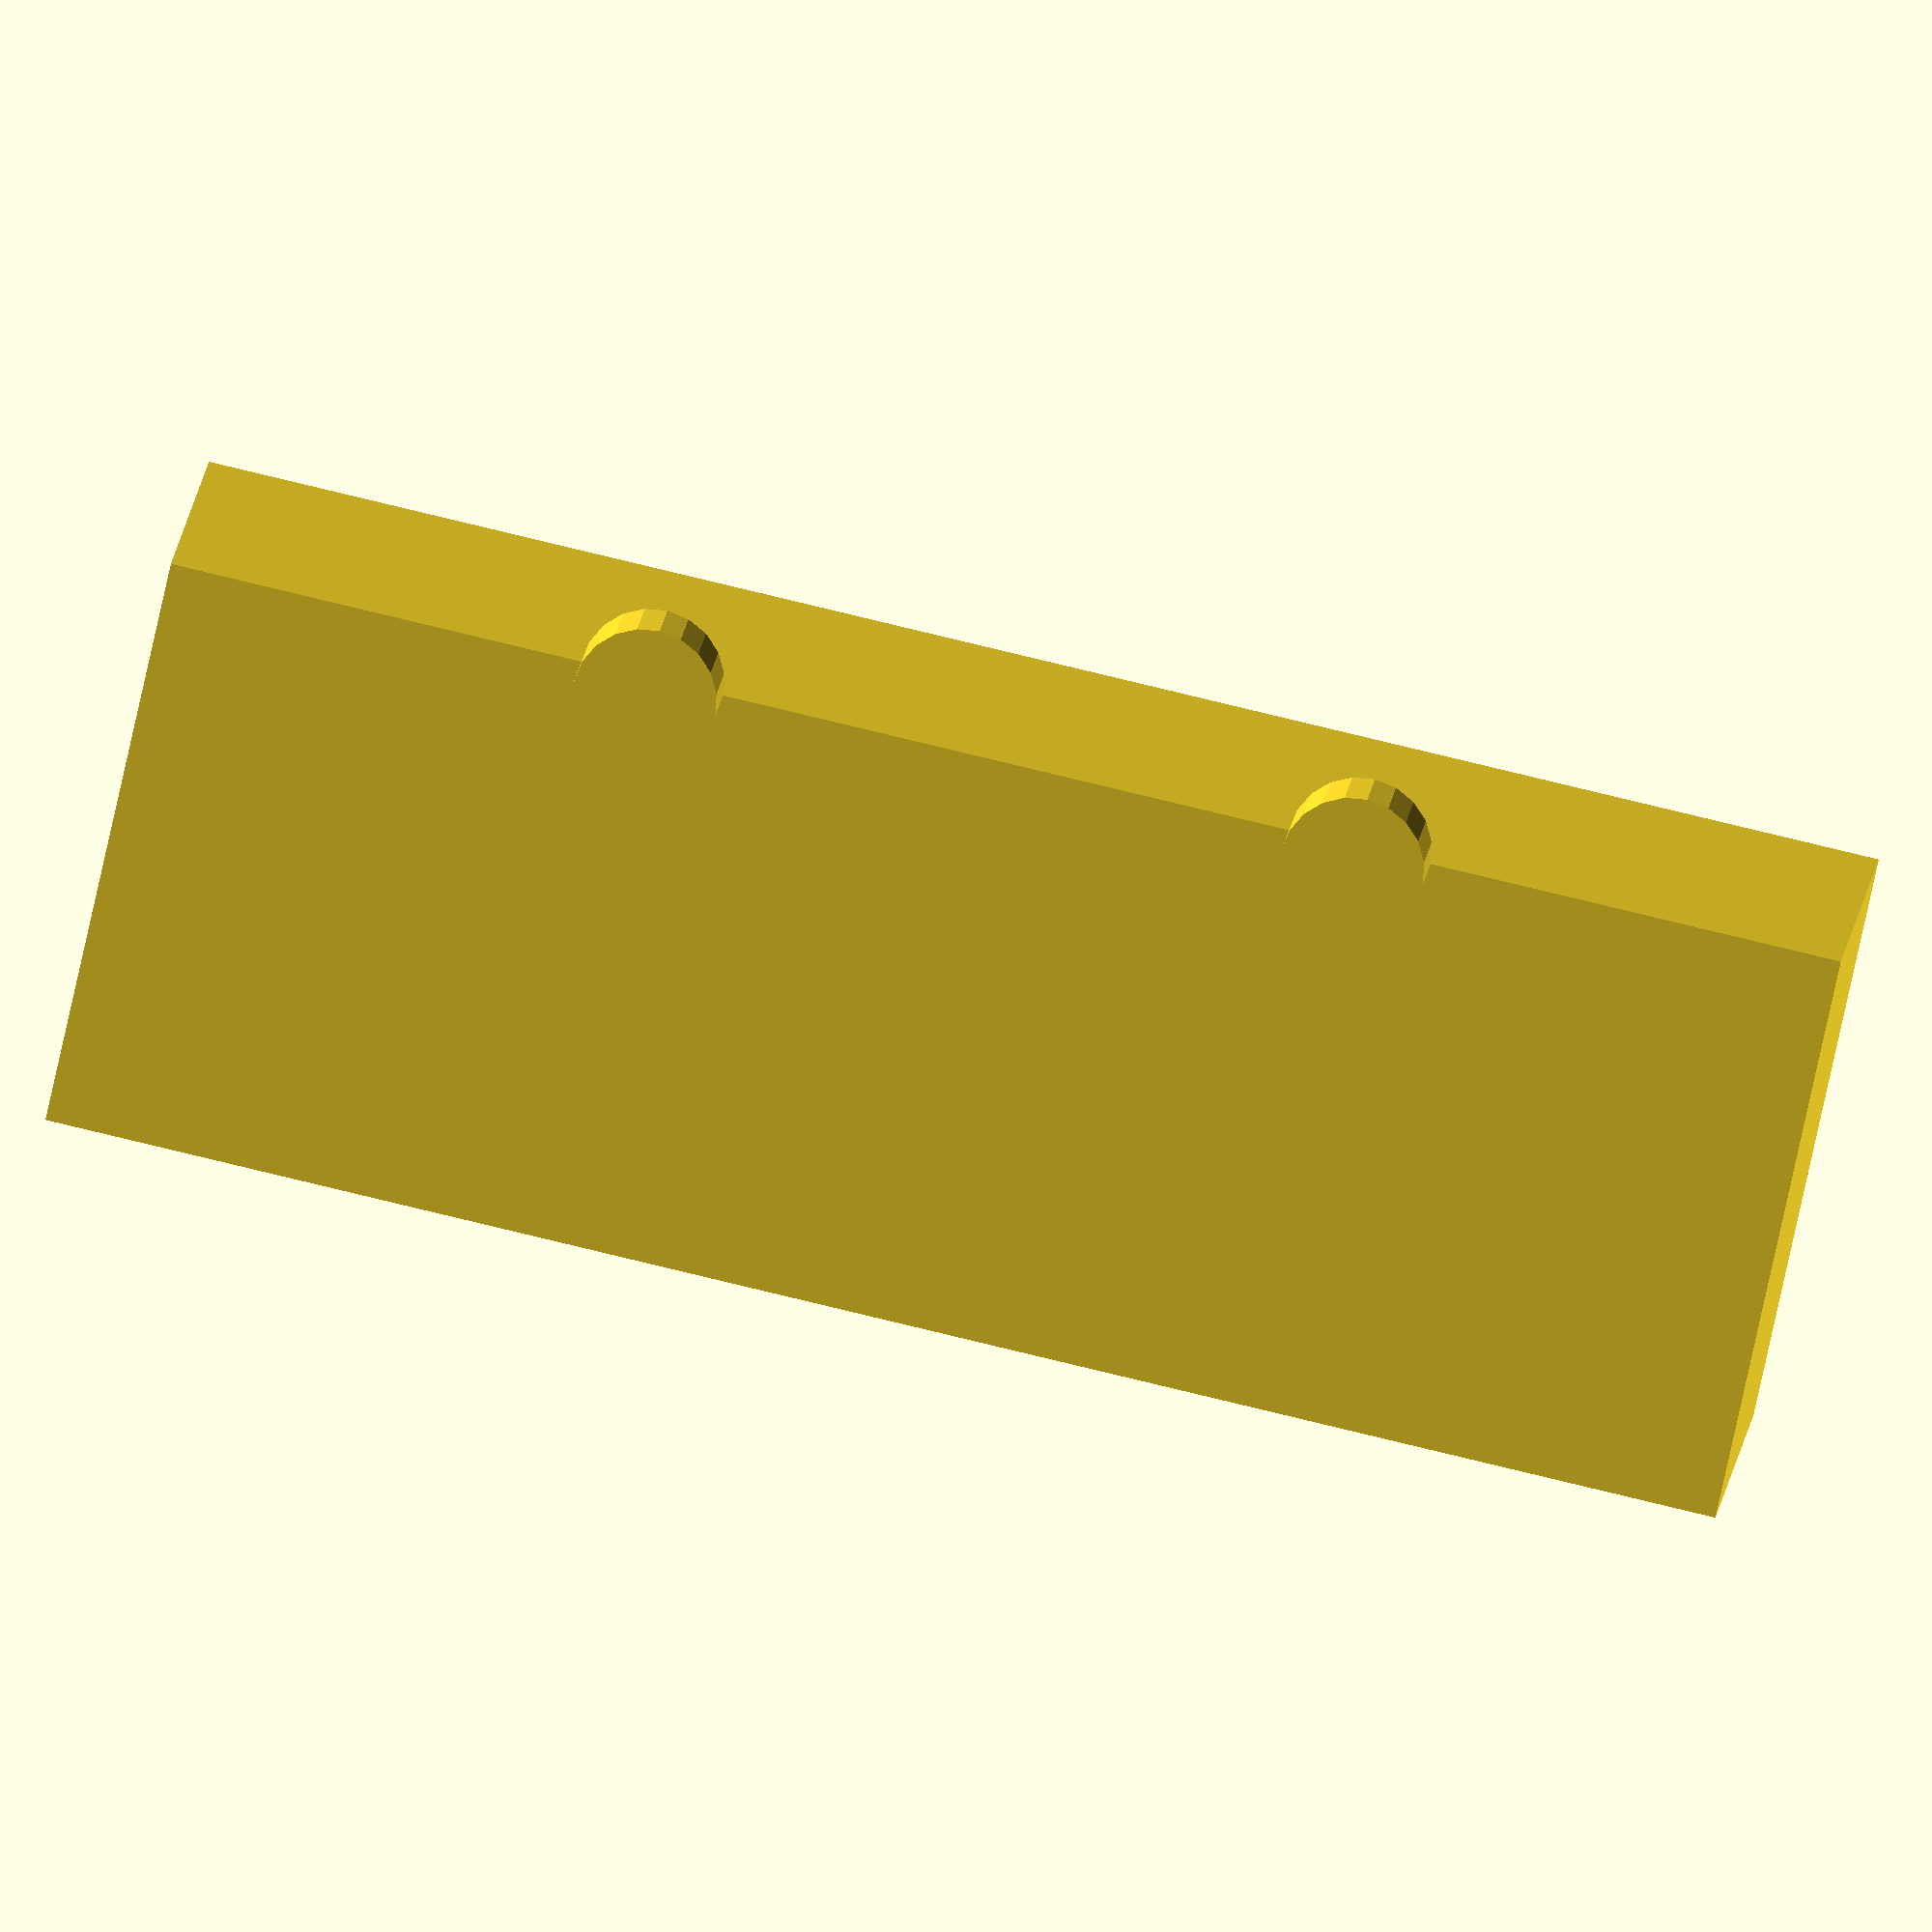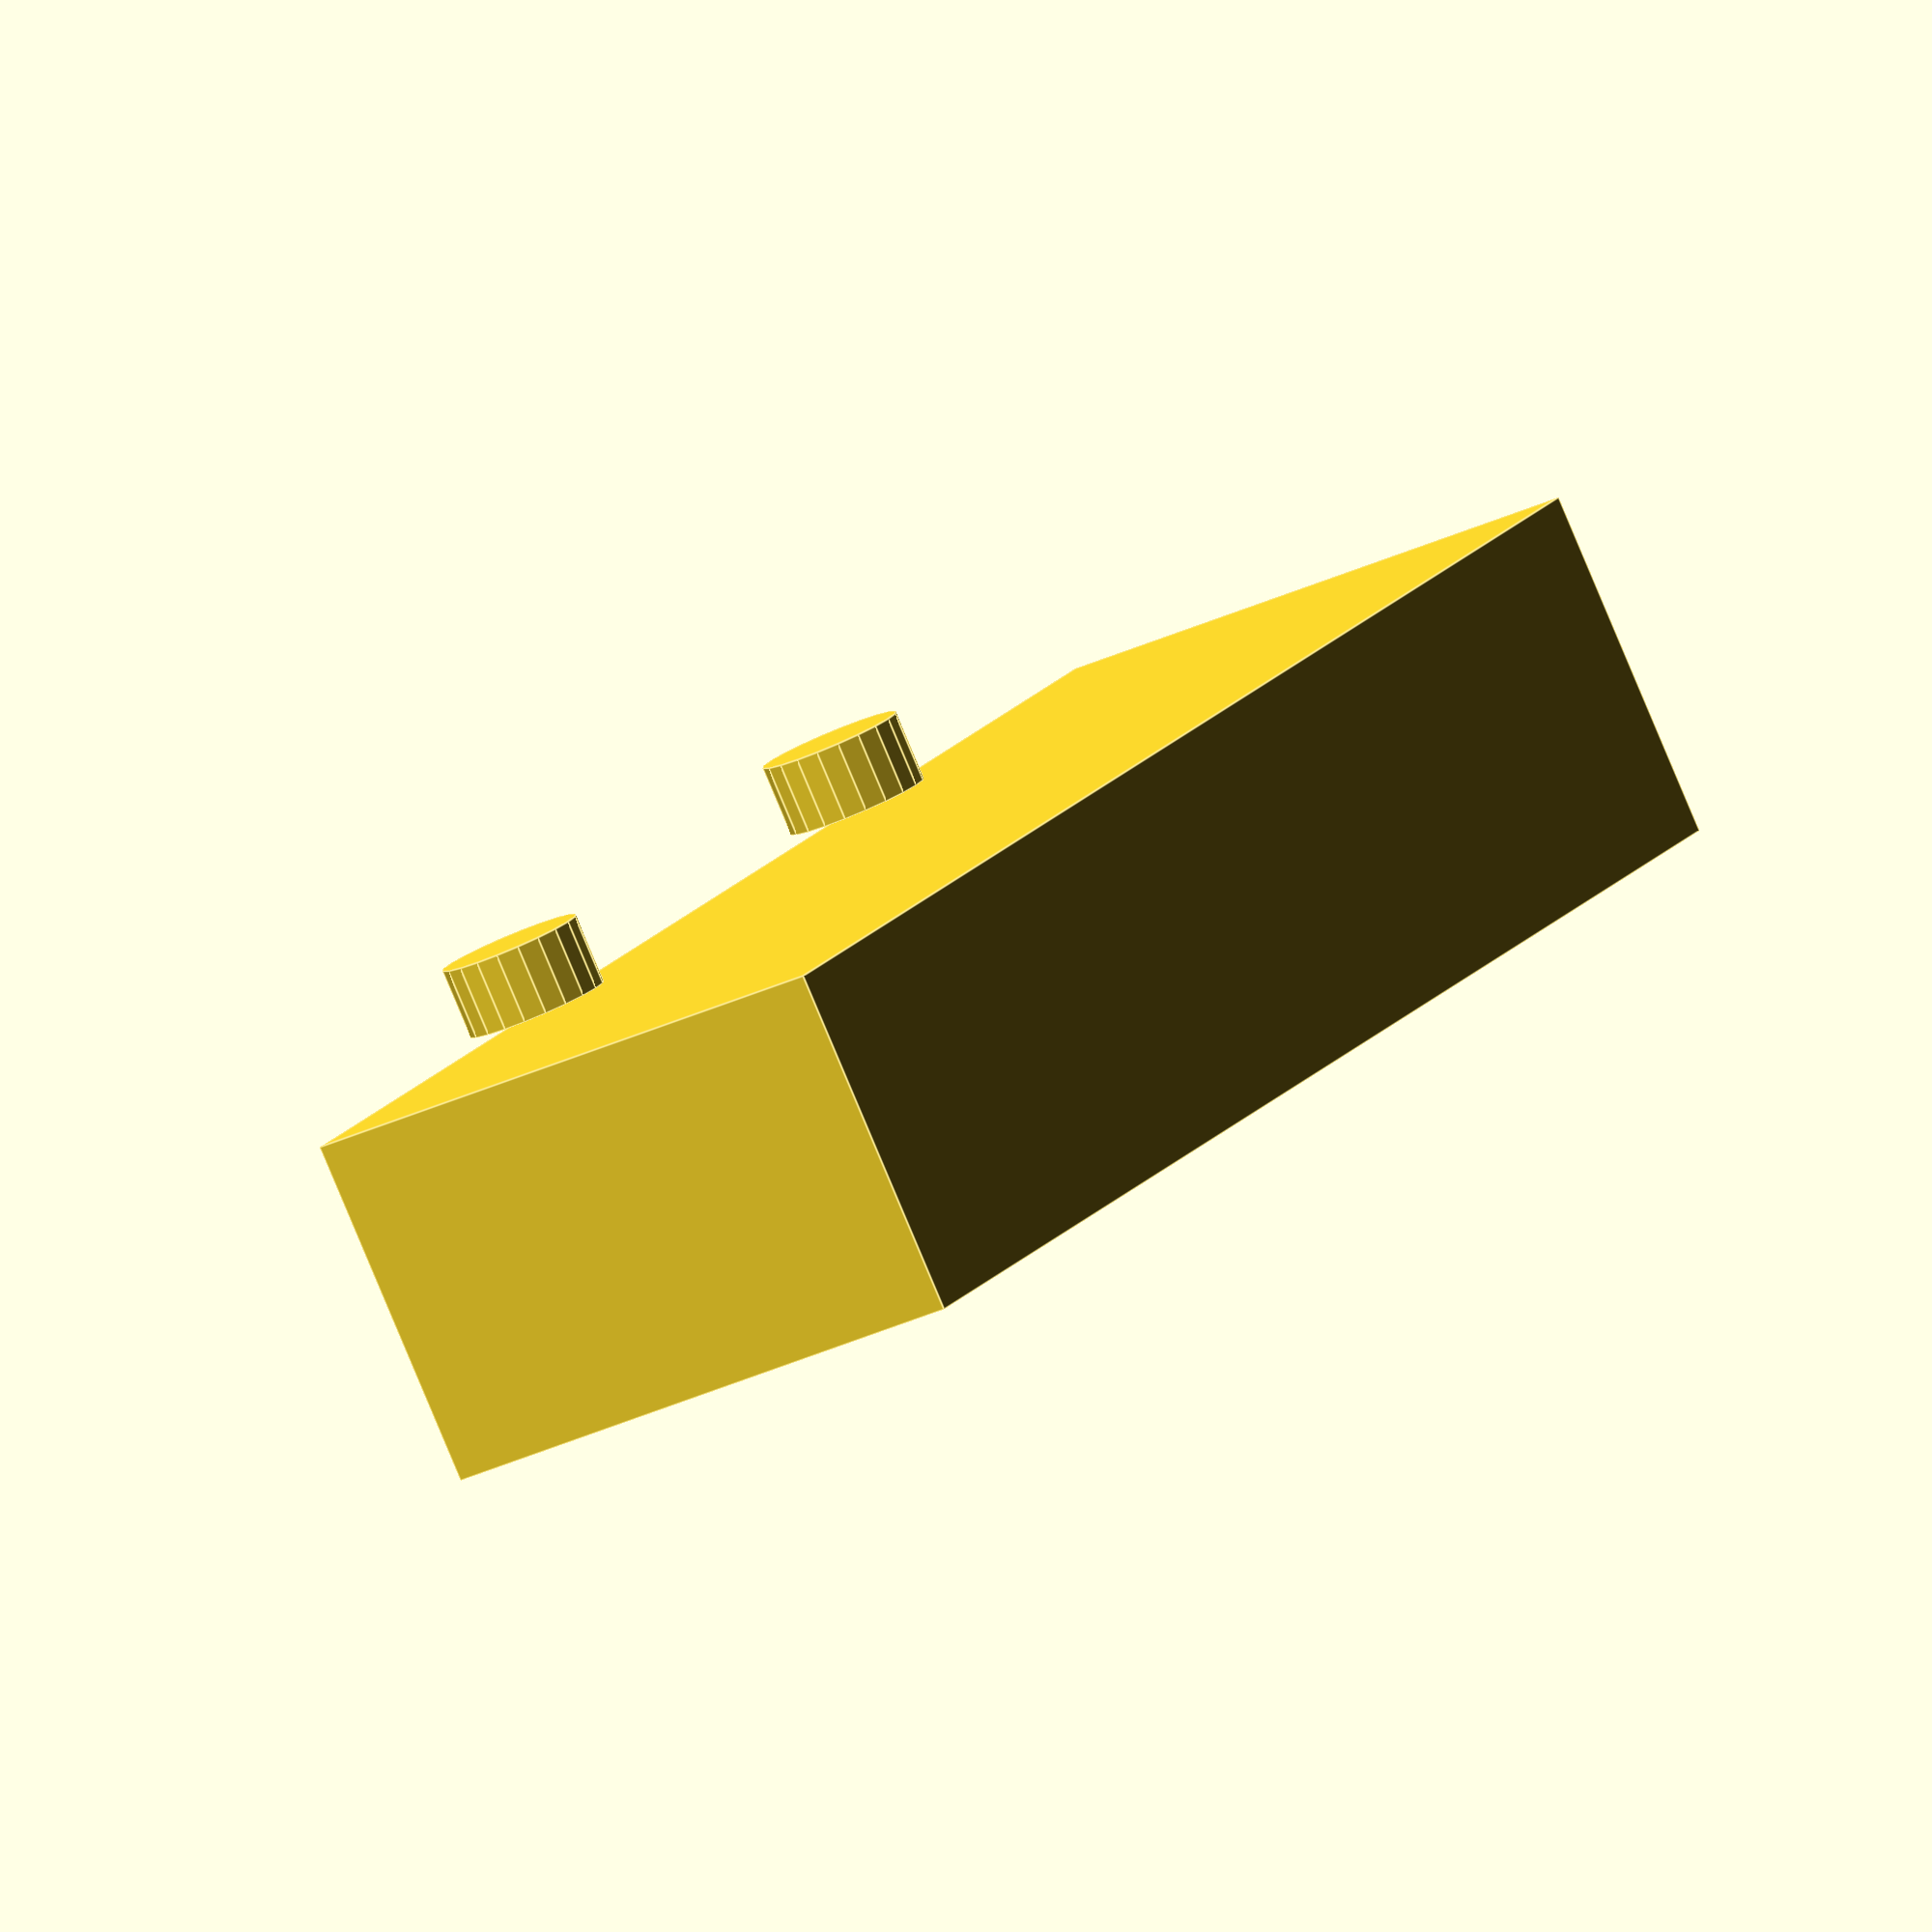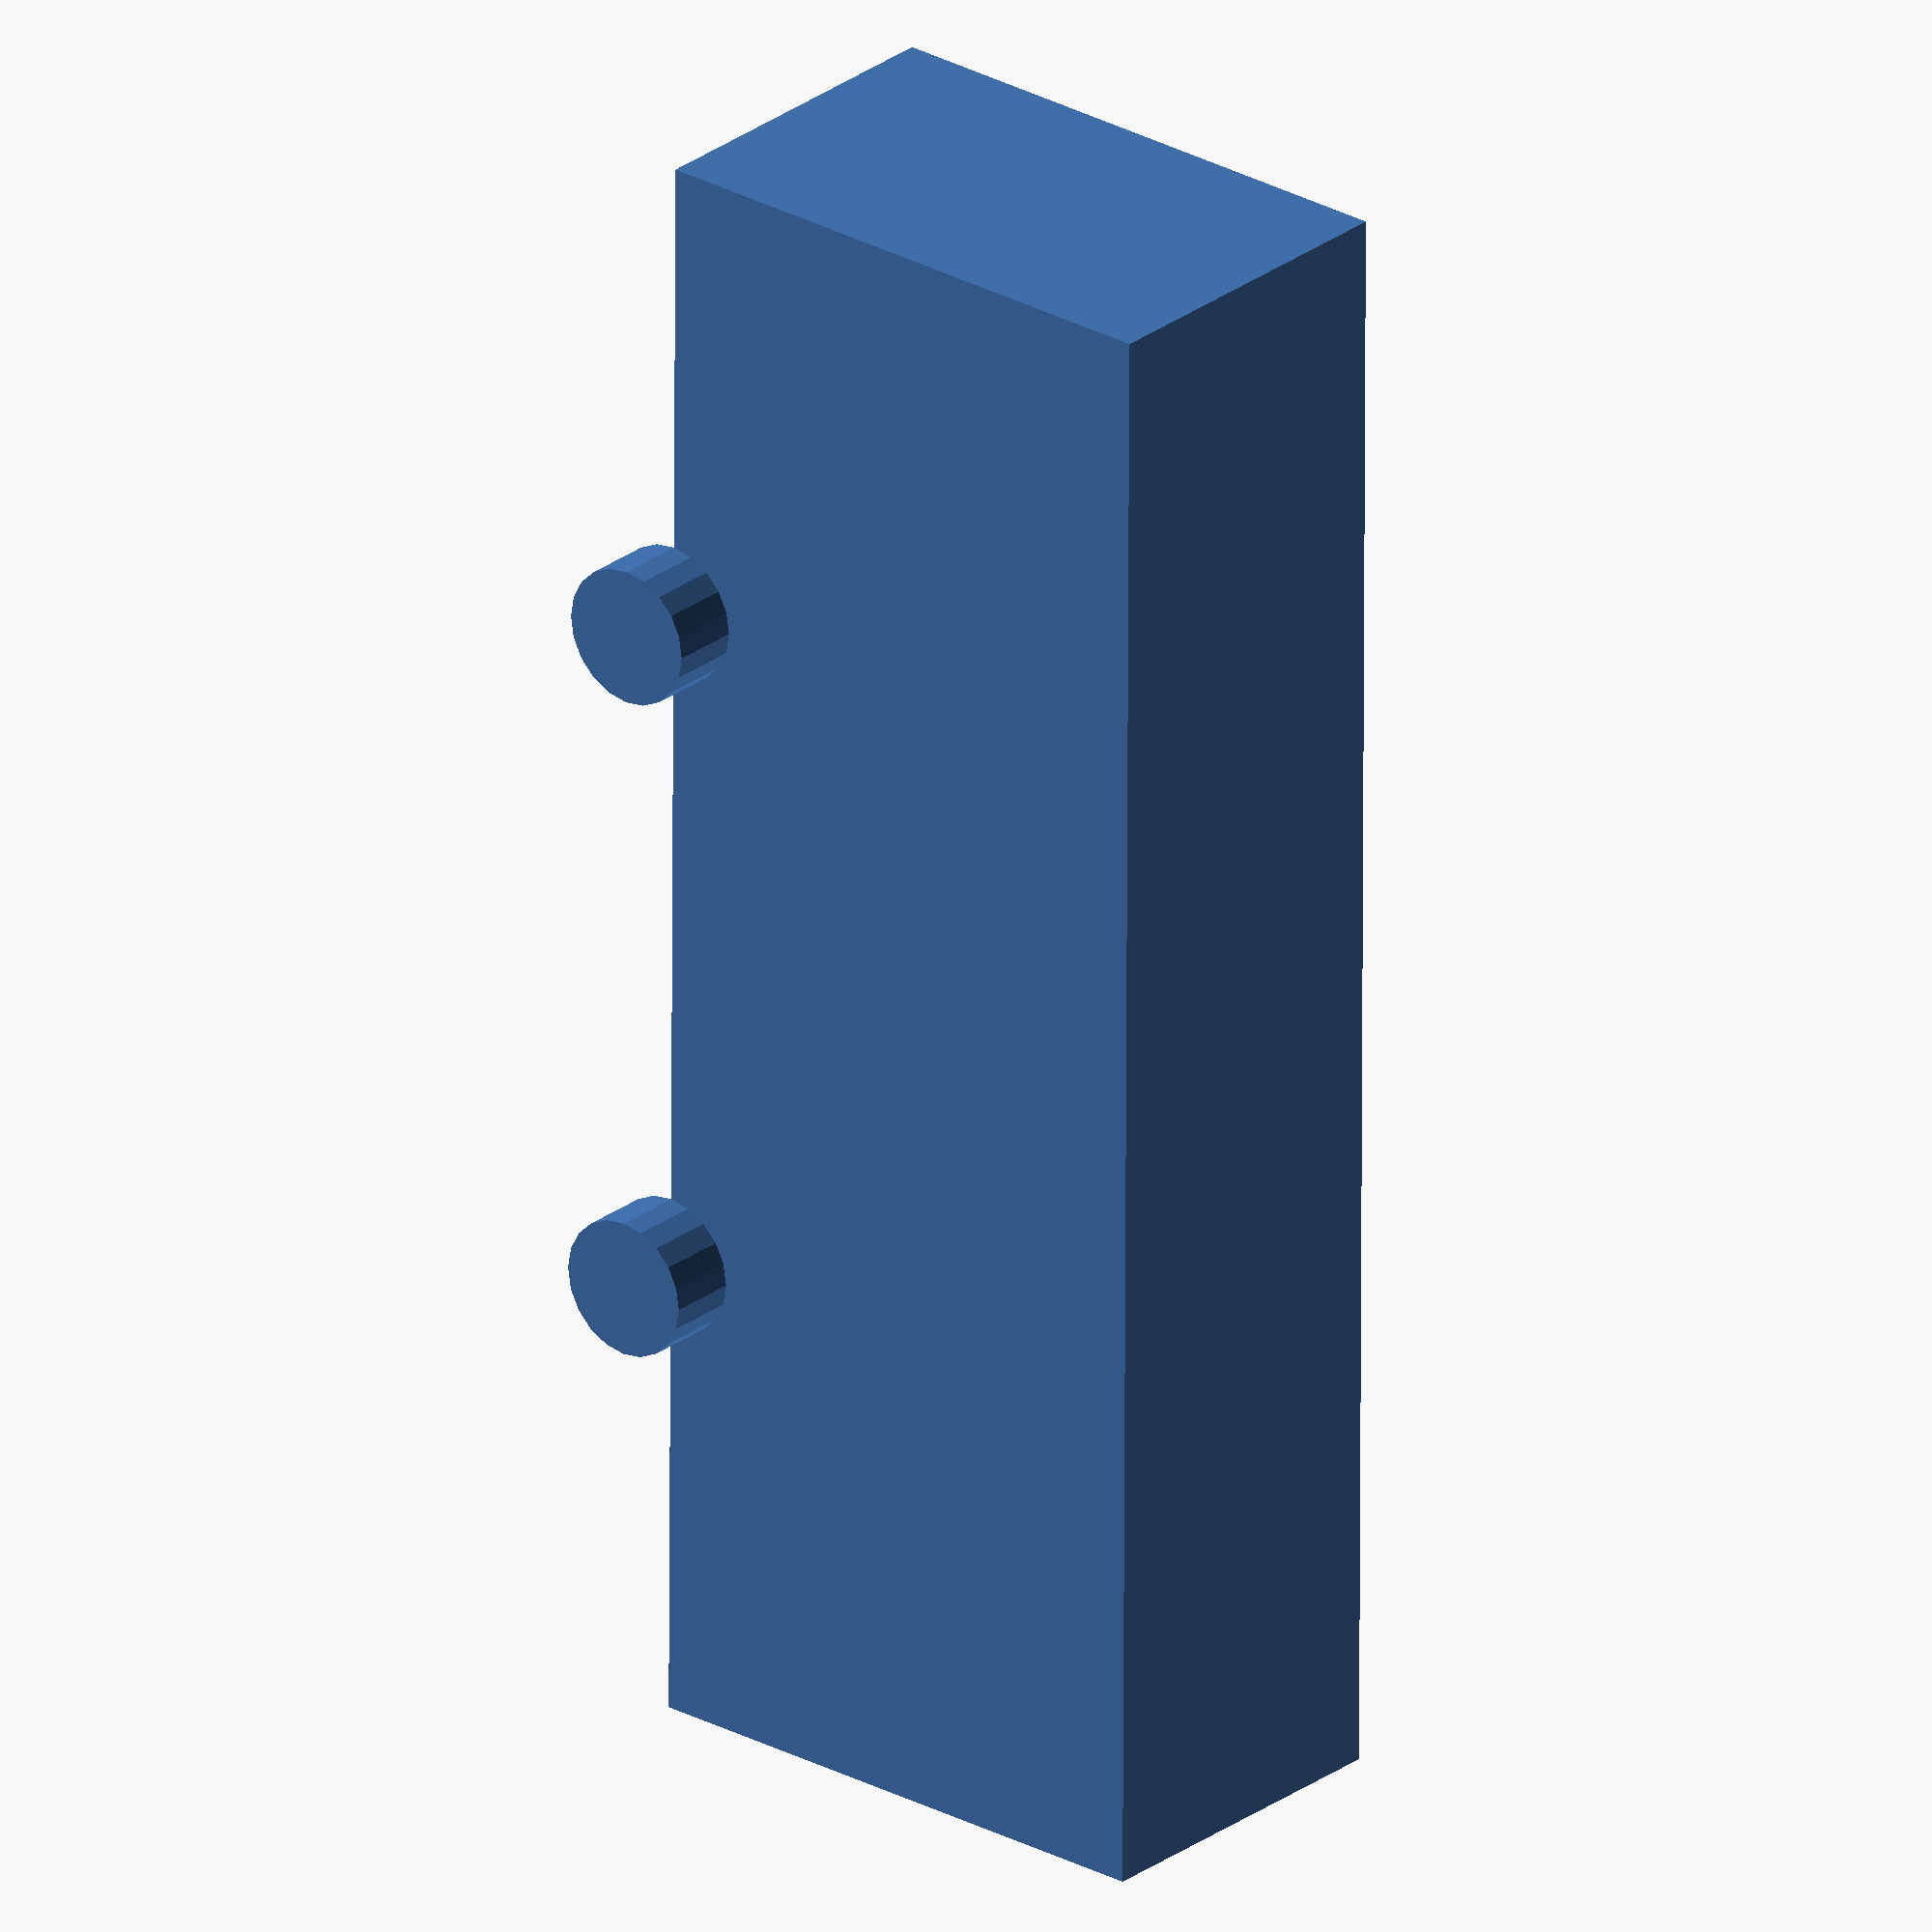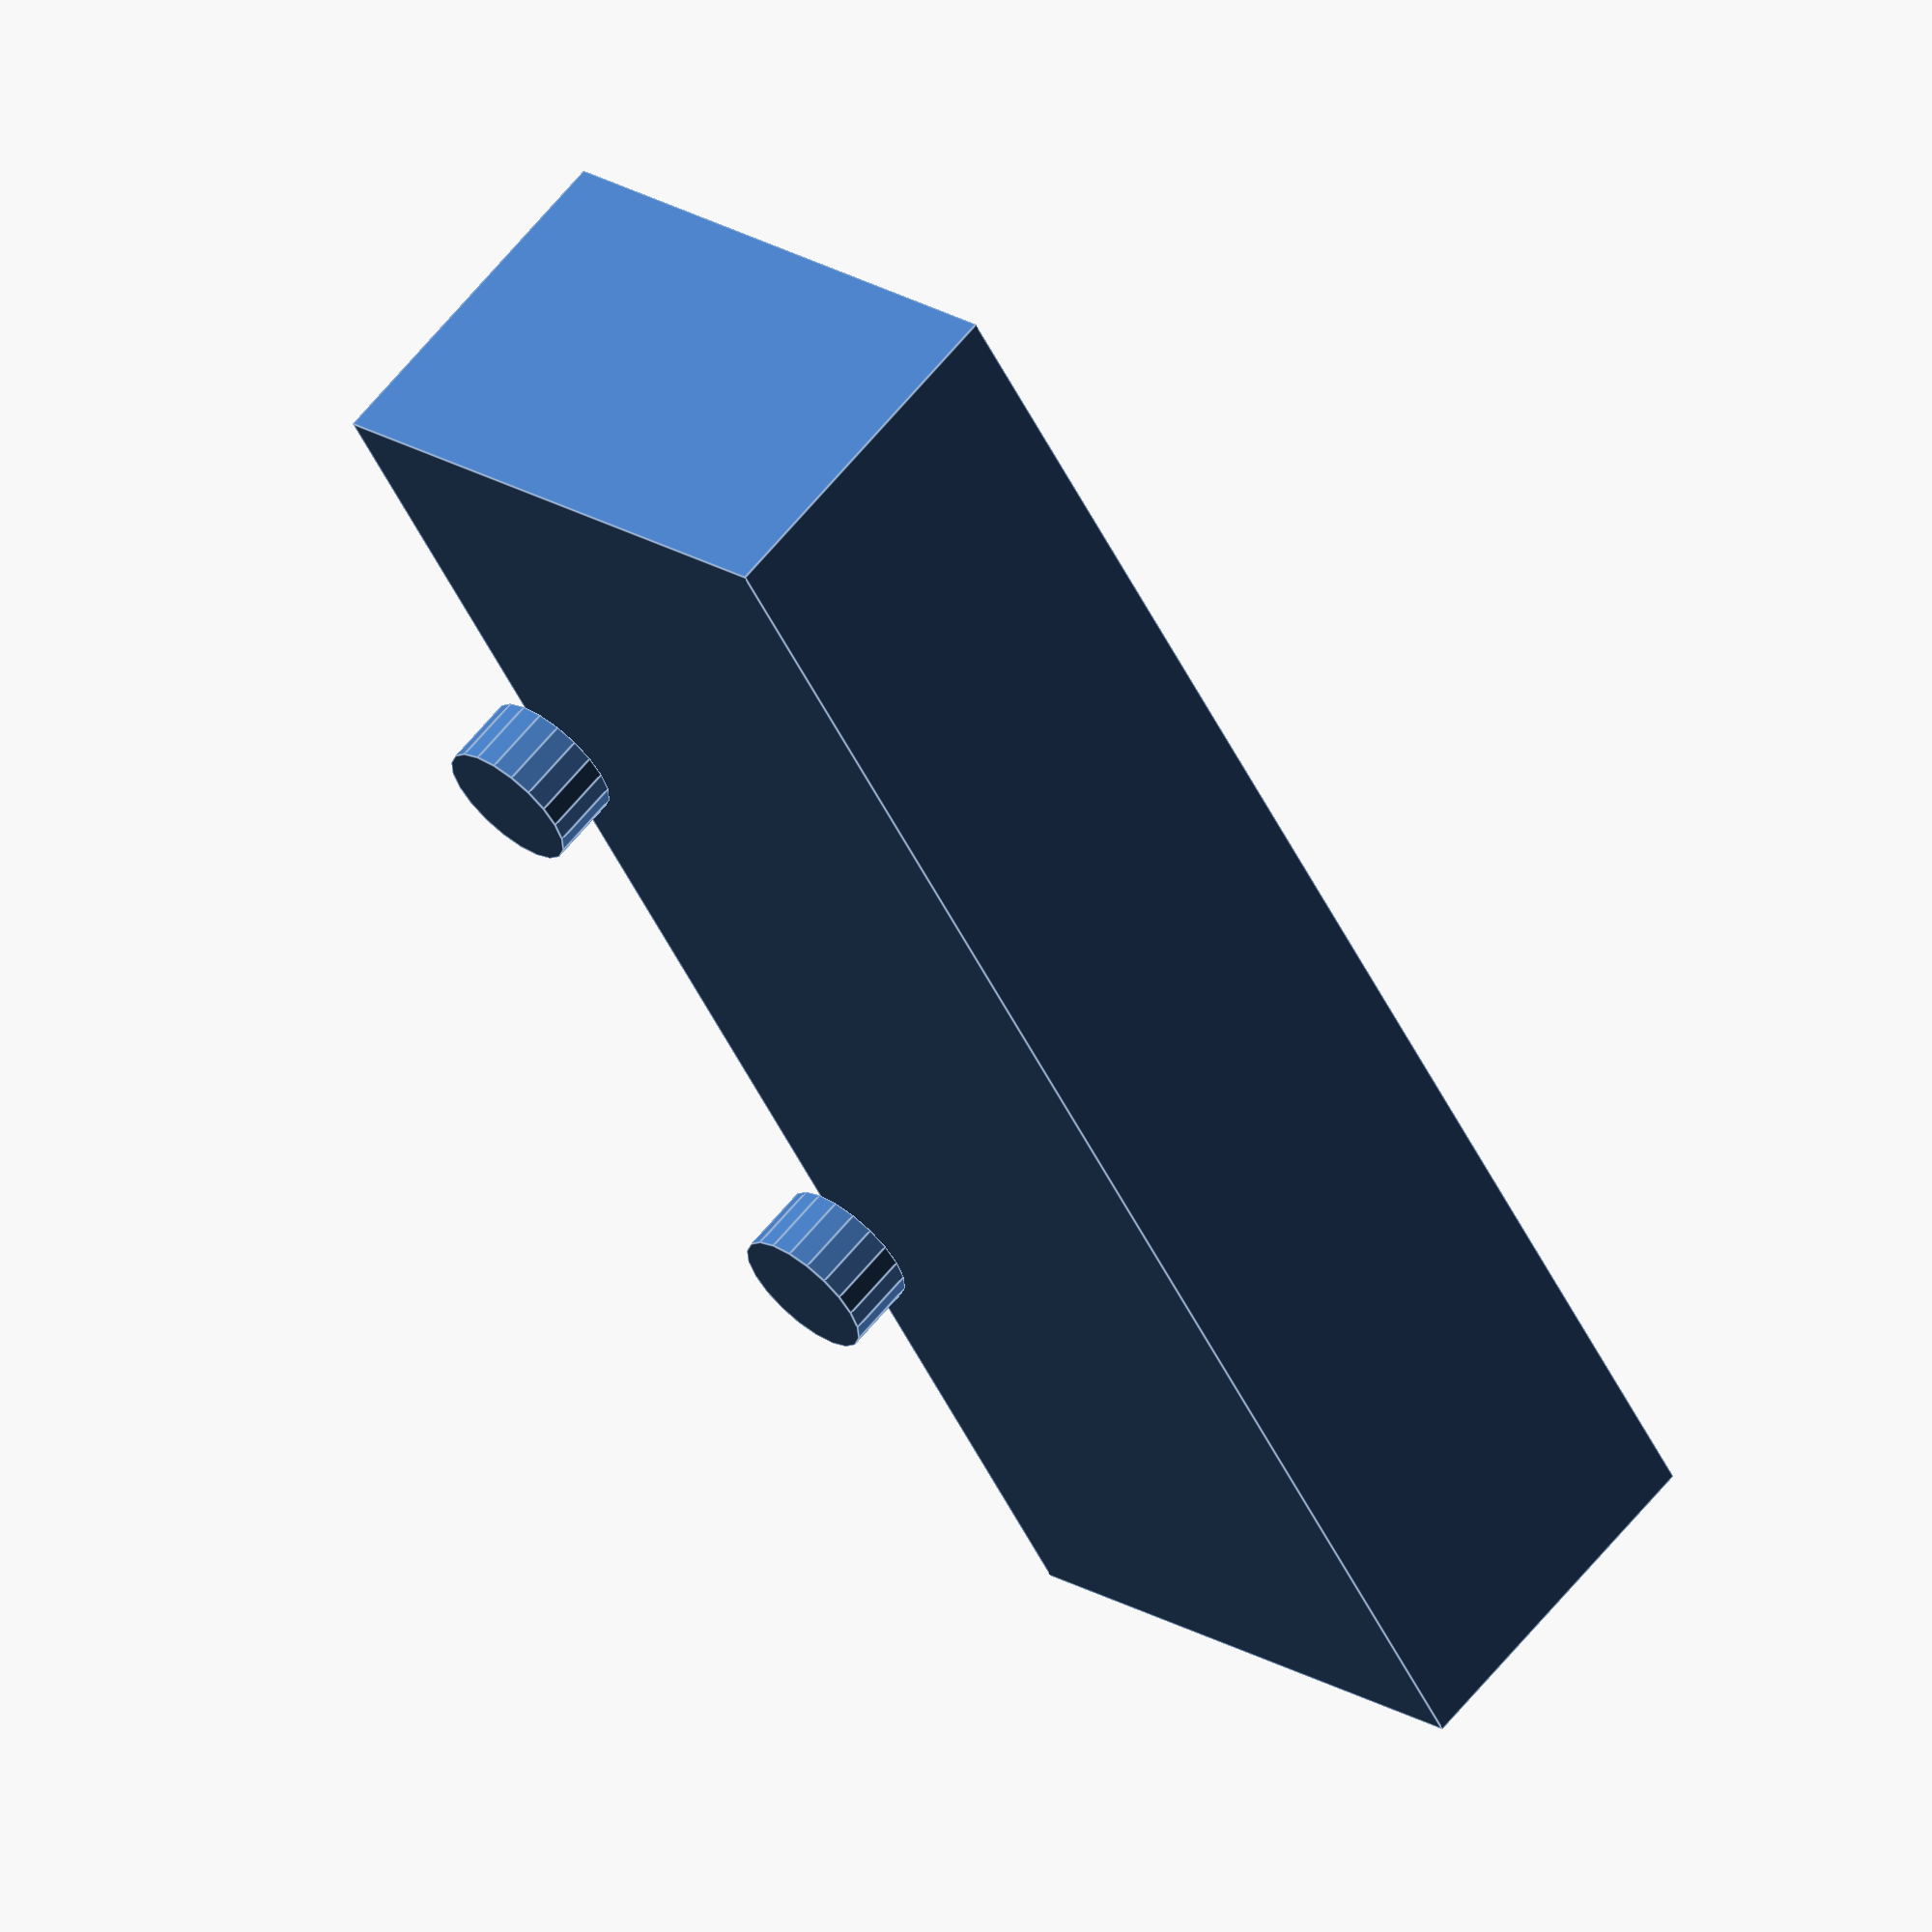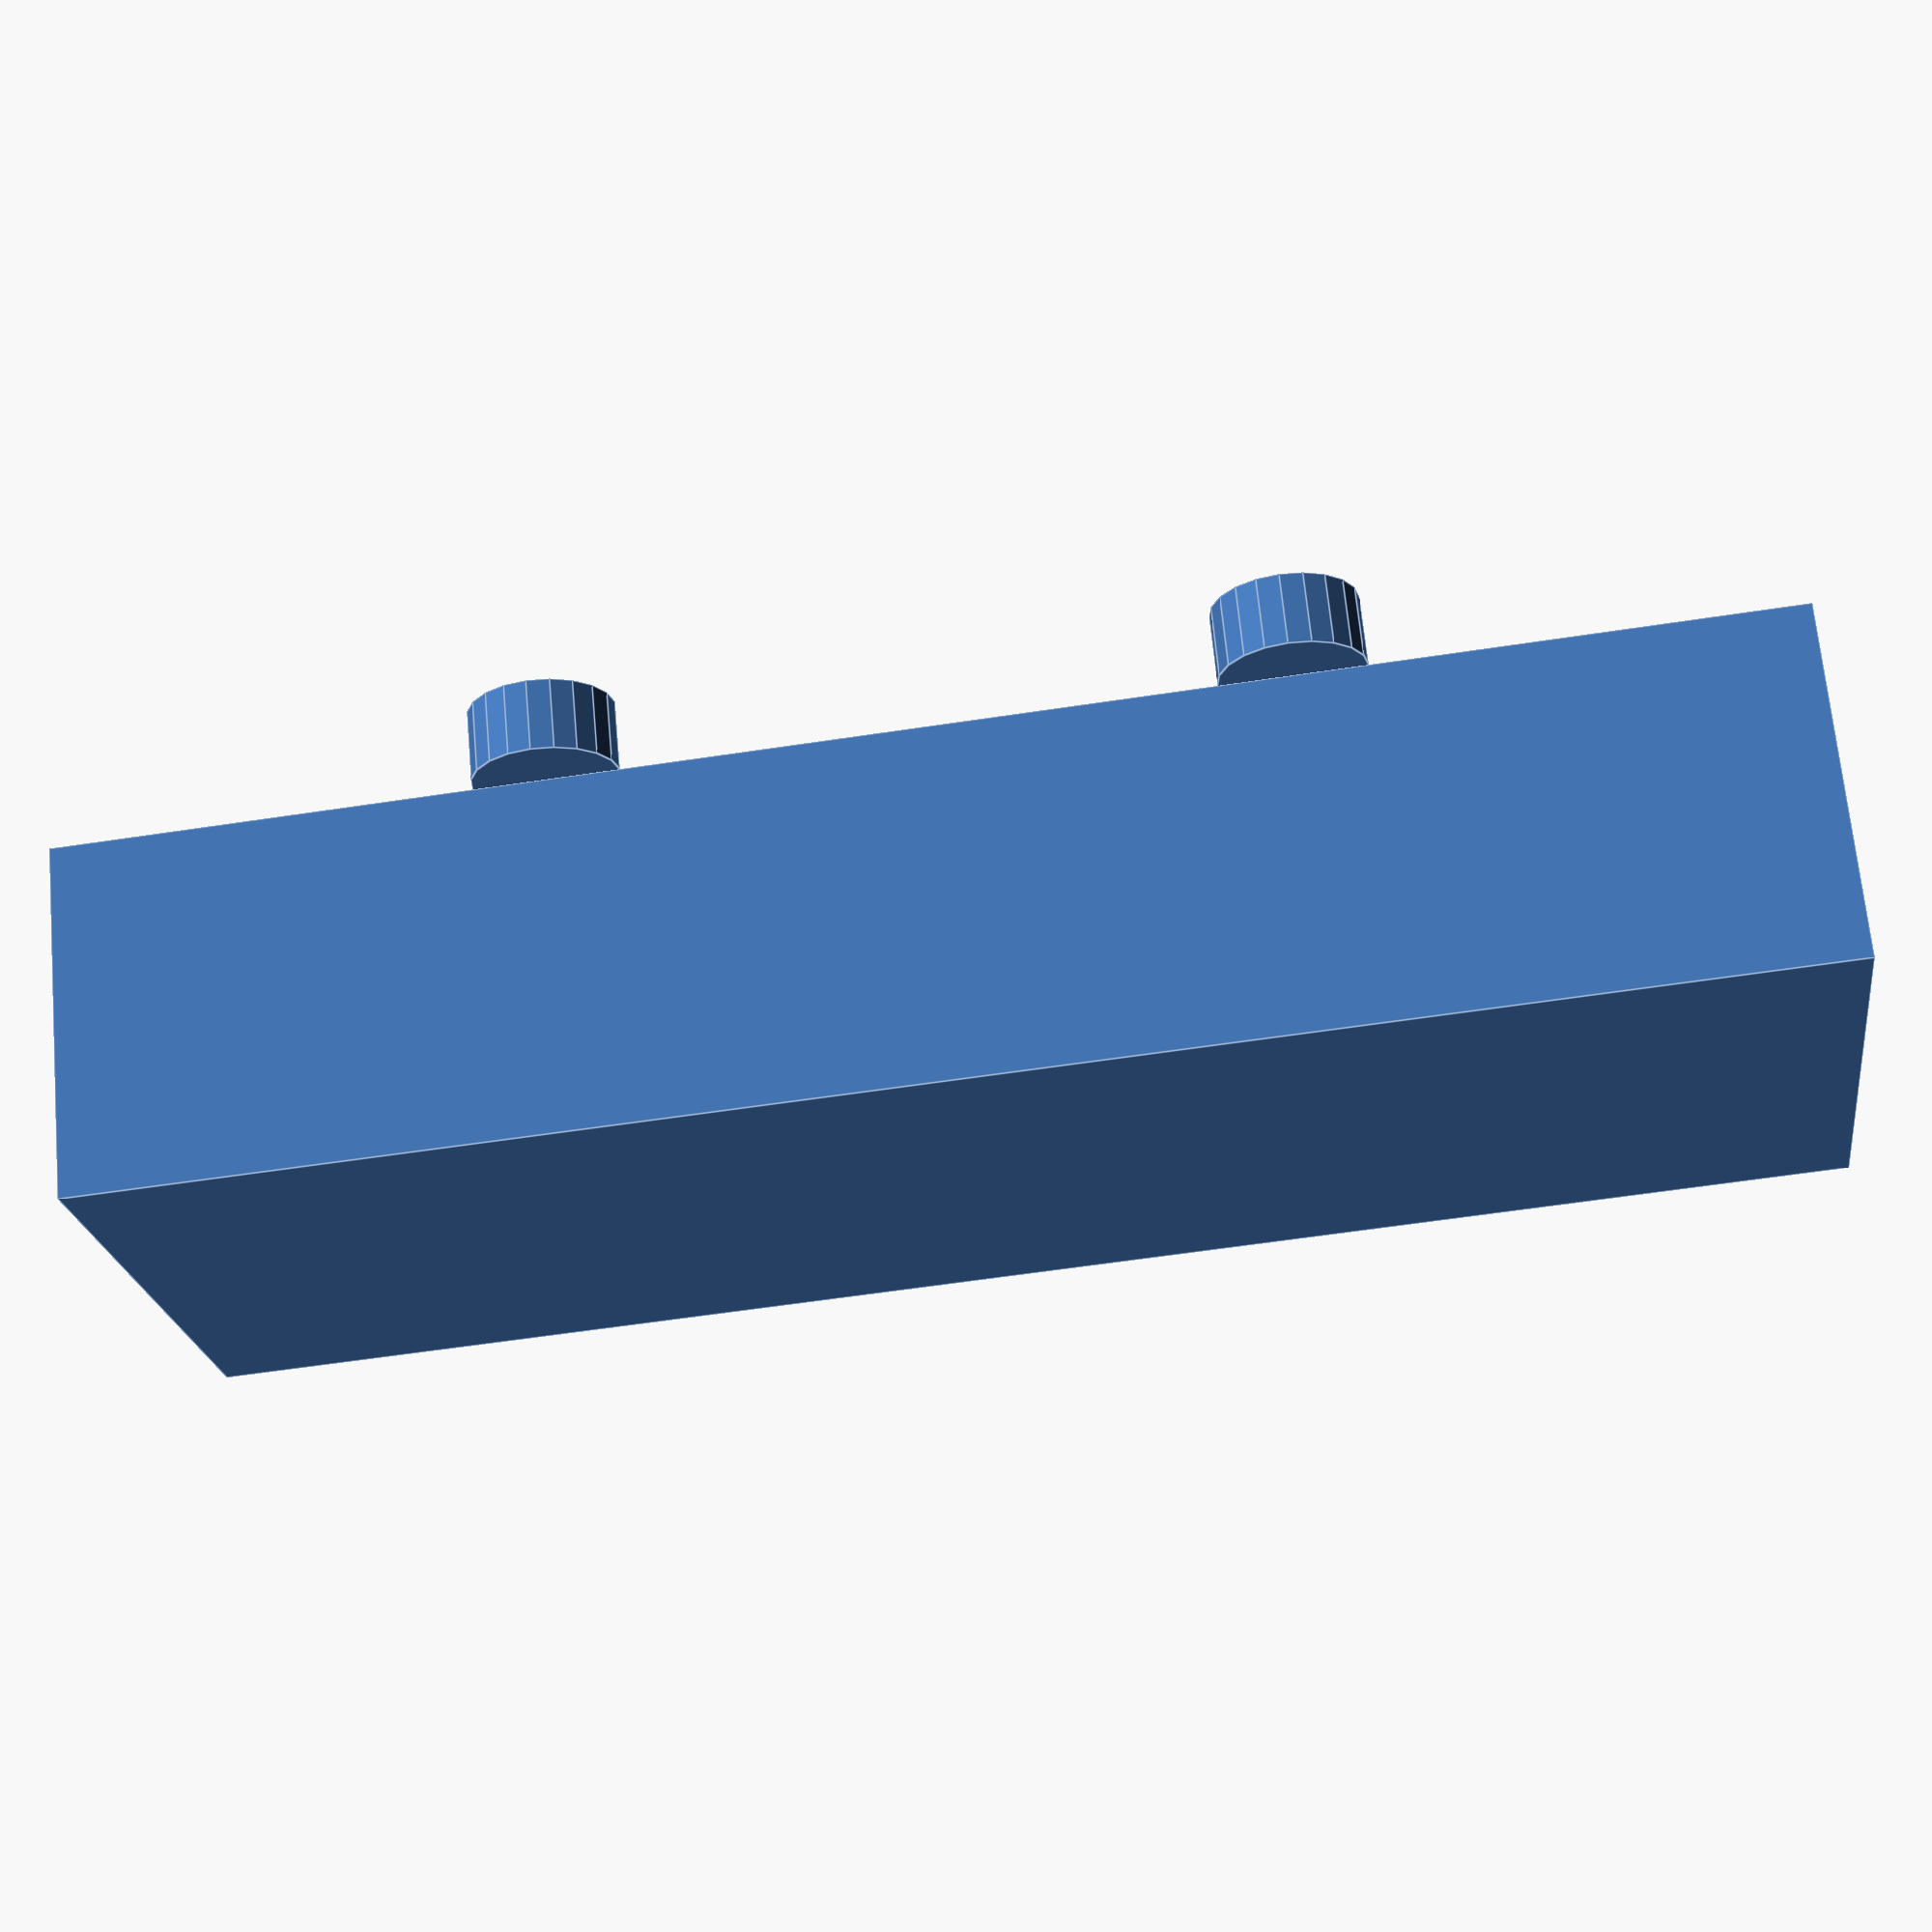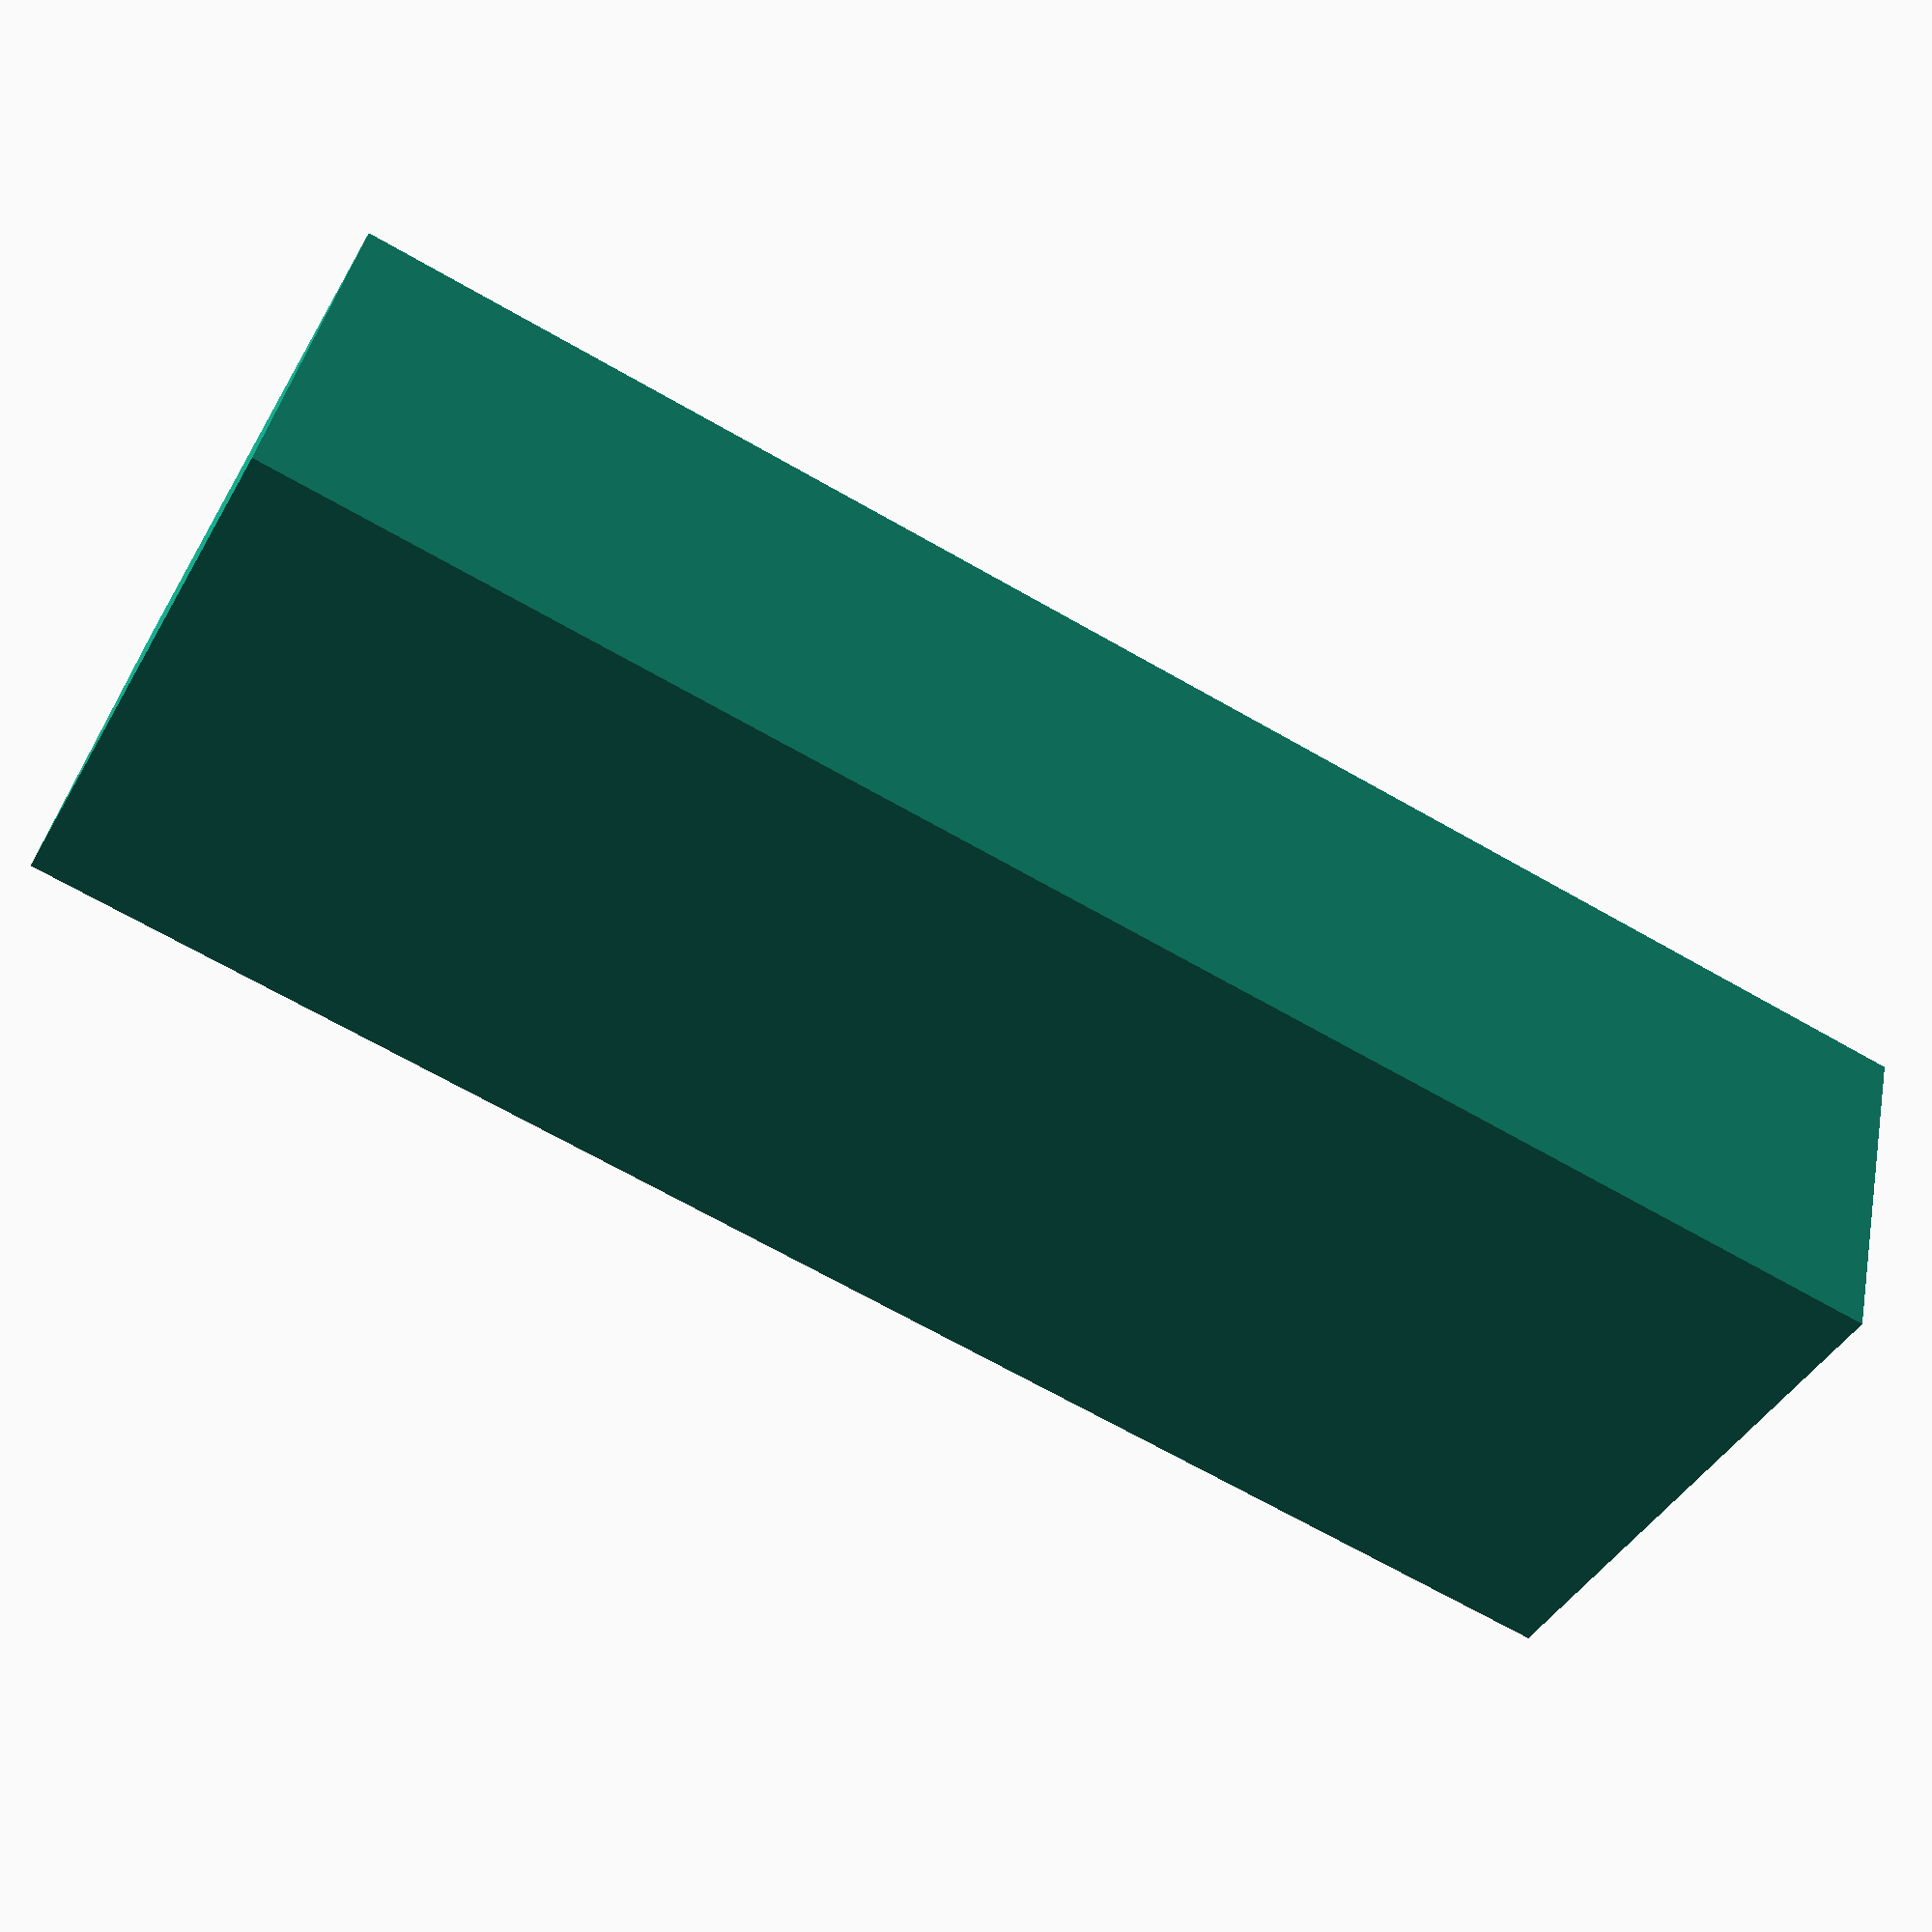
<openscad>

// KiCAD Colors
ledAlpha=0.1;
glassAlpha=0.39;

metalGreyPinCol=    [0.824, 0.820,  0.781];
metalGreyCol=       [0.298, 0.298,  0.298]; //metal Grey
metalCopperCol=     [0.7038,0.27048,0.0828]; //metal Copper
metalAluminiumCol=  [0.372322, 0.371574, 0.373173];
metalBronzeCol=     [0.714, 0.4284, 0.18144];
metalSilverCol=     [0.50754, 0.50754, 0.50754];
resblackBodyCol=    [0.082, 0.086,  0.094]; //resistor black body
darkGreyBodyCol=    [0.273, 0.273,  0.273]; //dark grey body
brownBodyCol=       [0.379, 0.270,  0.215]; //brown Body
lightBrownBodyCol=  [0.883, 0.711,  0.492]; //light brown body
pinkBodyCol=        [0.578, 0.336,  0.352]; //pink body
blueBodyCol=        [0.137, 0.402,  0.727]; //blue body
greenBodyCol=       [0.340, 0.680,  0.445]; //green body
orangeBodyCol=      [0.809, 0.426,  0.148]; //orange body
redBodyCol=         [0.700, 0.100,  0.050]; 
yellowBodyCol=      [0.832, 0.680,  0.066];
whiteBodyCol=       [0.895, 0.891,  0.813];
metalGoldPinCol=    [0.859, 0.738,  0.496];
blackBodyCol=       [0.148, 0.145,  0.145];
greyBodyCol=        [0.250, 0.262,  0.281];
lightBrownLabelCol= [0.691, 0.664,  0.598];
ledBlueCol=         [0.700, 0.100,  0.050, ledAlpha];
ledYellowCol=       [0.100, 0.250,  0.700, ledAlpha];
ledGreyCol=         [0.98,  0.840,  0.066, ledAlpha];
ledWhiteCol=        [0.895, 0.891, 0.813, ledAlpha];
ledgreyCol=         [0.27, 0.25, 0.27, ledAlpha];
ledBlackCol=        [0.1, 0.05, 0.1];
ledGreenCol=        [0.400, 0.700,  0.150, ledAlpha];
glassGreyCol=       [0.400769, 0.441922, 0.459091, glassAlpha];
glassGoldCol=       [0.566681, 0.580872, 0.580874, glassAlpha];
glassBlueCol=       [0.000000, 0.631244, 0.748016, glassAlpha];
glassGreenCol=      [0.000000, 0.75, 0.44, glassAlpha];
glassOrangeCol=     [0.75, 0.44, 0.000000, glassAlpha];
pcbGreenCol=        [0.07,  0.3,    0.12]; //pcb green
pcbBlackCol=        [0.16,  0.16,   0.16]; //pcb black
pcbBlue=            [0.07,  0.12,   0.3];
FR4darkCol=         [0.2,   0.17,   0.087]; //?
FR4Col=             [0.43,  0.46,   0.295]; //?


$fn=20;
fudge=0.1;

translate([70,0,0]) keyPad();
heatsink([9,9,5],5,3.5);
translate([12,0,0]) pushButton(col="red");
translate([12,15,0]) pushButton(col="green");
translate([12,30,0]) pushButton(col="white");
translate([-15,0,0]) rotEncoder();
translate([-15,30,0]) microStepper();
translate([30,0,0]) SMDSwitch();
translate([-40,0,0]) AirValve();
translate([-80,0,0]) AirPump();
translate([-140,0,0]) SSR();
translate([120,0,0]) roundRocker20();
translate([120,0,0]) roundRocker20(true);
translate([140,0,0]) slideSwitch();
translate([180,0,0]) arcadeButton();
translate([200,0,0]) CUI_TS02();

!pushLever();
module pushLever(){
  //nav Style switch
  //LY-K3-01
  //there are variants with larger Keystoke (LY-K3-01A,B)
  //body
  translate([0,-4.1/2,2.5/2]) cube([11.8,4.1,2.5],true);

  //poles
  for (ix=[-1,1]) translate([ix*(5/2),0,-0.5]) cylinder(d=1,h=0.5);
}

*keyPad(cutPanel=false);
module keyPad(cutPCB=false, cutPanel=false, drillDia=1.6){
//https://www.adafruit.com/product/3845
//Dimensions taken from picture!
  
  rad=2.5;
  drill=2.1;
  keyDist=[14,13];
  drillDist=[46,59];
  keyDims=[8.5,7.5,2.5];
  bdyDims=[51,63,3.3]; //dimensions of the lower frame
  padDims=[46,56.8,3.5];
  padRad=4;
  keyCnt=[3,4];
  notchDims=[6.1,3];
  PCBDims=[36.7,5.6,1.6];
  pinsOffset=[17.9-PCBDims.x/2,2.54-PCBDims.y];//Offset of pinscenter to PCBcenter
  spcng=0.2;
  
  //cutOut
  if (cutPCB){
    for (ix=[-1,1], iy=[-1,1])
      translate([ix*(drillDist.x/2),iy*(drillDist.y/2)]) circle(d=drillDia);

    *hull() for (ix=[-1,1], iy=[-1,1])
      translate([ix*(drillDist.x/2-rad),iy*(drillDist.y/2-rad)]) circle(rad);
    for (ix=[0:8])
        translate([-10.7+ix*2.54,-3.4]+[0,-bdyDims.y/2,-3.1]) circle(d=0.8);
  }

  else if (cutPanel){
      hull() for (ix=[-1,1], iy=[-1,1])
        translate([ix*(padDims.x/2-padRad),iy*(padDims.y/2-padRad)]) circle(padRad+spcng);
      for (ix=[-1,1], iy=[-1,1])
        translate([ix*(drillDist.x/2),iy*(drillDist.y/2)]) circle(d=drillDia);
  }
  
  else{
    color("darkslateGrey") body();
    color("Grey") keys();
    color("darkGreen") translate([0,-bdyDims.y/2,-3.1])  PCB();
  }

  module body(){
    //lower part with screw holes
    translate([0,0,-bdyDims.z]) linear_extrude(bdyDims.z) difference(){
      hull() for (ix=[-1,1], iy=[-1,1])
        translate([ix*(bdyDims.x/2-rad),iy*(bdyDims.y/2-rad)]) circle(rad);
        for (ix=[-1,1], iy=[-1,1])
          translate([ix*(drillDist.x/2),iy*(drillDist.y/2)]) circle(d=drill);
        translate([0,(bdyDims.y-notchDims.y)/2]) square(notchDims,true);
    }
    //upper part "the pad" with keys
    linear_extrude(5.4) hull() for (ix=[-1,1], iy=[-1,1])
        translate([ix*(padDims.x/2-padRad),iy*(padDims.y/2-padRad)]) circle(padRad);
  }
  
  module keys(){
    for (ix=[-(keyCnt.x-1)/2:(keyCnt.x-1)/2],iy=[-(keyCnt.y-1)/2:(keyCnt.y-1)/2]){
      translate([ix*keyDist.x,iy*keyDist.y,8.6-3.1+keyDims.z/2]) cube(keyDims,true);
    }
  }
  
  module PCB(){
    echo(pinsOffset);
    linear_extrude(PCBDims.z) difference(){
      translate([0,-PCBDims.y/2]) square([PCBDims.x,PCBDims.y],true);
      for (ix=[-8/2:8/2]) //holes for pinheader
      //translate([-10.7+ix*2.54,-3.4]) circle(d=0.8); //0:8
        translate([ix*2.54,0]+pinsOffset) circle(d=0.8);
    }
  }
}


module keyPadPhone(bdyDims=[51,64,8.5],keyCnt=[3,4],cut=false){

  rad=2.5;
  drill=2.5;
  keyDist=[14,13];
  drillDist=[46,57];
  keyDims=[8.5,7.5,2.5];
  notchDims=[6.5,2.6];
  
  if (cut){
    for (ix=[-1,1], iy=[-1,1])
      translate([ix*(bdyDims.x/2-rad),iy*(bdyDims.y/2-rad)]) circle(d=2.5);
    hull() for (ix=[-1,1], iy=[-1,1])
      translate([ix*(drillDist.x/2-rad),iy*(drillDist.y/2-rad)]) circle(rad);
  }
  
  
  body();
  keys();
  
  
  module body(){
    translate([0,0,-3.1]) linear_extrude(3.1) difference(){
      hull() for (ix=[-1,1], iy=[-1,1])
        translate([ix*(bdyDims.x/2-rad),iy*(bdyDims.y/2-rad)]) circle(rad);
        for (ix=[-1,1], iy=[-1,1])
          translate([ix*(bdyDims.x/2-rad),iy*(bdyDims.y/2-rad)]) circle(d=drill);
        translate([0,-(bdyDims.y-notchDims.y)/2]) square(notchDims,true);
    }
    linear_extrude(5.4) hull() for (ix=[-1,1], iy=[-1,1])
        translate([ix*(46/2-rad),iy*(57/2-rad)]) circle(rad);
  }
  
  module keys(){
    for (ix=[-(keyCnt.x-1)/2:(keyCnt.x-1)/2],iy=[-(keyCnt.y-1)/2:(keyCnt.y-1)/2]){
      translate([ix*keyDist.x,iy*keyDist.y,8.6-3.1+keyDims.z/2]) cube(keyDims,true);
    }
  }
}

*CUI_TS02();
module CUI_TS02(height=11, longTerminals=false){
  /*https://www.cuidevices.com/product/resource/ts02.pdf
  available heights (SCR and LCR): 
    4.3, 5.0, 6.0, 7.0, 7.3, 8.0
    9.0, 9.5, 10.0, 11.0, 12.0, 13.0, 15.0, 15.3, 17.0
  LCR only: 
    5.5, 14.0, 16.0
  */
  
  bdyDims=[6,6,3.5];
  tThck=0.2; //terminal thickness
  tWdth=0.7;
  tHght=0.75; //height of bend (centerline)
  tLngth=(10-5)/2-0.75;
  
  //body
  translate([0,0,(bdyDims.z-tThck)/2]) color("darkSlateGrey") cube(bdyDims+[0,0,-tThck],true);
  translate([0,0,bdyDims.z-tThck/2]) color("silver") difference(){
    cube([bdyDims.x,bdyDims.y,tThck],true);
    cylinder(d=3.6,h=tThck+fudge,center=true);
  }
  
 //actuator
  translate([0,0,bdyDims.z-tThck]) color("darkSlateGrey") 
    cylinder(d=3.5,h=height-bdyDims.z+tThck);
  
  module terminal(){
    cube();
  }
  
}

module CUI_TS04(height=9.5){
  bdyDims=[6,6,3.5];
  tThck=0.2; //terminal thickness
  tWdth=0.7;
  tHght=0.75; //height of bend (centerline)
  tLngth=(10-5)/2-0.75;
  
  //body
  translate([0,0,(bdyDims.z-tThck)/2]) color("darkSlateGrey") cube(bdyDims+[0,0,-tThck],true);
  translate([0,0,bdyDims.z-tThck/2]) color("silver") difference(){
    cube([bdyDims.x,bdyDims.y,tThck],true);
    cylinder(d=3.6,h=tThck+fudge,center=true);
  }
  
 //actuator
  translate([0,0,bdyDims.z-tThck]) color("darkSlateGrey") 
    cylinder(d=3.5,h=height-bdyDims.z+tThck);
  
  //terminals
  for (ix=[-1,1],iy=[-1,1]){
    translate([ix*(10-0.75)/2,iy*4.5/2,tThck/2])
      color("silver") cube([0.75,tWdth,tThck],true);
    translate([ix*(10/2-0.75),iy*4.5/2,tThck/2]){
      rotate([90,0,0]) color("silver") cylinder(d=tThck,h=tWdth,center=true);
      translate([0,0,tHght/2]) color("silver") cube([tThck,tWdth,tHght],true);
      translate([0,0,tHght]) rotate([90,0,0]) color("silver") cylinder(d=tThck,h=tWdth,center=true);
    }
    translate([ix*((10-tLngth)/2-0.75),iy*4.5/2,tHght+tThck/2]) 
      color("silver") cube([tLngth,tWdth,tThck],true);
  }
}


*rotarySwitchAlpha();
module rotarySwitchAlpha(){
  
  //body
  color("ivory") translate([0,0,2]) cylinder(d=26,h=10.5/2);
  color("darkSlateGrey"){
    translate([0,0,2+10.5/2]) cylinder(d=26,h=10.5/2);
    translate([0,0,14.2-2]) cylinder(d=17.3,h=2);
    translate([0,0,14.2]) cylinder(d=10,h=8);
    translate([-9.5,0,12.5]) cylinder(d=3,h=4);
    translate([0,0,14.2+8]) linear_extrude(30)
      difference(){
        circle(d=6);
        translate([0,3]) square([6,3],true);
      }
    }
  //pins
  for(ir=[90-15:90:375])
    color("silver") rotate(ir) translate([11,0,5.4/2-3.4]) cube([0.2,1,5.4],true);
  color("silver") rotate(90+45) translate([4,0,5.4/2-3.4]) cube([0.2,1,5.4],true);
}

*PT15();
module PT15(rotor="R",center=true){
  cntrOffset= center ? [[0,0,0],[0,0,0]] : [[0,0,10],[90,0,0]];
  //body
  translate(cntrOffset[0]) rotate(cntrOffset[1]){
     linear_extrude(6) difference(){
      circle(d=15);
      circle(d=5);
    }
    difference(){
      color("ivory") translate([0,0,0.5]) cylinder(d=5,h=5);
      linear_extrude(6) rotorR();
    }
  }

  module rotorR(){
    difference(){
            circle(d=4);
            translate([-(4.02+fudge)/2,4.02/2-(4.02-3.52),0]) square(4.02+fudge);
          }
  }
}

module microStepper(angle=0){
  //Machifit GA12BY15
  color("gold") translate([0,0,-9/2]) cube([12,10,9],true); //gearbox
  
  color("silver"){
    //shaft
    rotate(angle){
      difference(){
        cylinder(d=3,h=10);
        translate([3-0.5,0,1+9/2]) cube([3,3,9+fudge],true);
      }
      cylinder(d=4,h=0.8);
    }
    //motor body
    translate([0,0,-19.8]) cylinder(d=12,h=10.8);
  }
}


module SSR(){
  //Solid State Relay
  //e.g. Fotek SSR-40 DA

  bdDims=[60,45.4,22.1];
  pltDims=[62.5,44.4,2.65];
  color("whiteSmoke") translate([0,0,1.1]) body();
  color("silver") plate();

  module body(){
    sltWdth=(bdDims.x-37-10)/2;
    difference(){
      translate([0,0,bdDims.z/2])  cube(bdDims,true);
      //mounting holes
      for (ix=[-1,1]){
        translate([ix*(37+10)/2,0,-fudge/2]) cylinder(d=10,h=bdDims.z+fudge);
        translate([ix*((bdDims.x-sltWdth)/2+fudge),0,bdDims.z/2]) cube([sltWdth+fudge,10,bdDims.z+fudge],true);
      }
      //screw terminals
      for (ix=[-1,1],iy=[-1,1]){
        translate([ix*((bdDims.x-11.6)/2+fudge),iy*(16.75+10.8)/2,bdDims.z-8/2]) cube([11.6+fudge,10.8,8+fudge],true);
      translate([0,0,bdDims.z-0.8/2]) cube([30.25,43.3,0.8+fudge],true);
        
      }
    }
  }

  module plate(){
    linear_extrude(pltDims.z) difference(){
      square([pltDims.x,pltDims.y],true);
      translate([(pltDims.x-4.8)/2-4.6,0]) circle(d=4.8);
      translate([-((pltDims.x-7.3)/2-3.75),0])
        hull() for (ix=[-1,1])
            translate([ix*(7.3-4.4)/2,0]) circle(d=4.4);
    }
  }


}

*MEN1281();
module MEN1281(){
  for (ix=[-1,1]){
    translate([ix*(10-2.5)/2,0,1.2])
      cube([2.5,5,2.4],true);
    translate([ix*(10-2.5)/2,0,-3.1]) cylinder(d=2.5,h=3.1);
    }
    translate([0,0,5.4]) cylinder(d=3,h=7-5.4);
    translate([0,1.5,2.4]) rotate([90,0,0]) 
      linear_extrude(3) 
        polygon([[-5,0],[-5,1],[-5+1.6,1],[-1.5,3],
                 [1.5,3],[5-1.6,1],[5,1],[5,0]]);
    
}
*AirPump();
module AirPump(){
  //CJP37-C12A2
  mtrDia=24.1;
  mtrLngth=31;
  bdyDia=27.1;
  bdyLngth=27.3;
  rad=1;
  flngDims=[36.6,10];
  
  color("grey") cylinder(d=mtrDia,h=mtrLngth);
  color("ivory") translate([0,0,mtrLngth+0.6]) cylinder(d=bdyDia,h=bdyLngth);
  color("silver"){
    hull(){
      translate([0,0,mtrLngth]) cylinder(d=bdyDia+0.6,h=0.6);
      translate([29.8-rad-(bdyDia+0.6)/2,-(bdyDia+0.6)/2+36.6/2,mtrLngth+0.3]) 
        cube([0.1,36.6,0.6],true);
    }
  //flange
    translate([29.8-rad-(bdyDia+0.6)/2,flngDims.x-(bdyDia+0.6)/2,mtrLngth]) rotate(-90)
      bend([flngDims.x,0,0.6],90,rad) 
        linear_extrude(0.6) difference(){
          union(){
            hull() for (ix=[0,1]) 
              translate([ix*(flngDims.x-rad*2)+rad,flngDims.y-rad*2]) circle(rad);
            translate([0,0]) square([flngDims.x,flngDims.y-2*rad]);
          }
        translate([4.3/2+2.5,flngDims.y-rad-4.3/2-2.5]) circle(d=4.3);
      }
    }
  //pipe
    color("ivory") translate([0,0,mtrLngth+bdyLngth]){ 
      cylinder(d=4,h=5.3);
      translate([0,0,5.3]){
        cylinder(d=4.8,h=1);
        translate([0,0,1]) cylinder(d1=4.8,d2=3,h=3);
      }}
}

*AirValve();
module AirValve(clamp=false){
  // CEME 5000EN1,5P; SH-V08298C-R(C1)4
  
  bdyDia=23.5;
  bdyLngth=30;
  pipDia=4.9;
  
  clmpDims=[38,15,30];
  clmpSpcng=1;
  clmpDrill=4.2;
  
  clmpOffset= (clamp) ? [0,-bdyLngth/2,bdyDia/2+(clmpDims.z-bdyDia)/2] : [0,0,0];
  
  translate(clmpOffset) rotate([-90,0,0]){
    //body
    color("teal") cylinder(d=bdyDia,h=bdyLngth);
    
    //contacts
    for (ix=[-1,1]){
      color("teal") translate([ix*16.8/2,0,-1.2]) cube([4,7.5,2.4],true);
      color("silver") translate([ix*16/2,0,-13.4/2]) cube([0.6,6.5,13.4],true);
    }
    //pipes
    color("ivory"){
      translate([0,0,bdyLngth]) cylinder(d=12,h=7.2);
      translate([0,0,bdyLngth+7-pipDia/2]) rotate([90,0,0]) pipe(31.7-6);
      translate([0,0,bdyLngth+7]) pipe(11.3);
    }
  }
  //clamp
  if (clamp)
    color("darkSlateGrey") clamp();
  
  module pipe(length=30){
    tipLngth=5.5;
    tipDia=4.5;
    pipDia=5.0;
    //tip
    translate([0,0,length-tipLngth]){
      cylinder(d=tipDia,h=tipLngth);
      cylinder(d1=5.5,d2=tipDia,h=1.5);
    }
    cylinder(d=pipDia,h=length-tipLngth);
  }
  
  module clamp(){
    hlfClmpDims=[clmpDims.x,clmpDims.y,(clmpDims.z-clmpSpcng)/2];
    drillDist=bdyDia+fudge+(clmpDims.x-bdyDia)/2-fudge; //is in middle of remaining space
    minWallThck=(clmpDims.z-bdyDia-fudge*2)/2;
    
    difference(){
      union(){
        difference(){
          translate([0,0,clmpDims.z/2]){
            rotate([90,0,0]) cylinder(d=bdyDia+fudge*2+minWallThck*2,h=clmpDims.y,center=true);
            translate([0,0,(clmpSpcng+minWallThck)/2]) 
              cube([clmpDims.x,clmpDims.y,minWallThck],true);
          }
          translate([0,0,(hlfClmpDims.z+clmpSpcng-fudge)/2])
            cube(hlfClmpDims+[fudge,fudge,clmpSpcng+fudge],true);
        }
        translate([0,0,hlfClmpDims.z/2]) cube(hlfClmpDims,true);
      }
        
      translate([0,0,clmpDims.z/2]) rotate([90,0,0]) 
        cylinder(d=bdyDia+fudge*2,h=clmpDims.y+fudge,center=true);
      for (ix=[-1,1])
        translate([ix*drillDist/2,0,-fudge/2]) cylinder(d=clmpDrill,h=clmpDims.z+fudge);
    }//diff
  }
}

*AlphaPot();
module AlphaPot(size=9, shaft="T18", vertical=true){
  ovDim=[9.5,6.5+4.85,10];
  yOffset=ovDim.y/2-6.5;
  
  
  translate([0,yOffset,ovDim.z/2]) cube(ovDim,true);
  translate([0,0,ovDim.z]) cylinder(d=7,h=5);
  translate([0,0,ovDim.z]) shaft();
  
  module shaft(){
    L=15;
    F=7;
    T=6;
    M=1;
    C1=0.5; //chamfer at Tip
    C2=0.25; //chamfer at middle
    dia=6;
    difference(){
      union(){
        translate([0,0,L-C1]) cylinder(d1=dia,d2=dia-C1*2,h=C1);
        translate([0,0,L-T+C2]) cylinder(d=dia,h=T-C1-C2);
        translate([0,0,L-T]) cylinder(d1=dia-C2*2,d2=dia,h=C2);
        translate([0,0,L-F]) cylinder(d=dia-C2*2,h=M);
        translate([0,0,L-F-C2]) cylinder(d1=dia,d2=dia-C2*2,h=C2);
        translate([0,0,5]) cylinder(d=dia,h=L-F-C2-5);
      }
      translate([0,0,L-F+(F+fudge)/2]) cube([dia+fudge,1,F+fudge],true);
    }
  }
}


*SMDSwitch();
module SMDSwitch(){
  translate([0,0,1.4/2]) cube([6.7,2.6,1.4],true);
  //pins
  for (ix=[-1,1],iy=[-1,1])
    color("silver") translate([ix*(6.7+0.5)/2,iy*(2.6-0.4)/2,0.15/2]) cube([0.5,0.4,0.15],true);
  for (ix=[-1,1]){
  color("silver") translate([ix*4.5/2,-(1.25+2.6)/2,0.15/2]) cube([0.4,1.25,0.15],true);
  color("white") translate([ix*1.5/2,0,1.4+1.5/2]) cube([1.3,0.65,1.5],true);
  }
  
  color("silver") translate([4.5/2-3,-(1.25+2.6)/2,0.15/2]) cube([0.4,1.25,0.15],true);
  //stem
  
  //studs
  for (ix=[-1,1])
    translate([ix*3/2,0,0]){
      translate([0,0,-0.3]) cylinder(d=0.75,h=0.3);
      translate([0,0,-0.5]) cylinder(d1=0.4,d2=0.75,h=0.2);
    }
}

*Button_1188E();
module Button_1188E(){
  shtThck=0.2;
  bdDims=[7,2.5-shtThck,3.5];
  btDims=[3,1,1.4];
  //body
  color("ivory") translate([0,shtThck/2,bdDims.z/2]) cube(bdDims,true);
  translate([0,-bdDims.y/2,0]) sheet();
  //button
  color("darkSlateGrey") translate([0,-(bdDims.y+btDims.y)/2,bdDims.z/2]) cube(btDims,true);
  //stems & pins
  for (ix=[-1,1]){
    color("ivory") translate([ix*2.3/2,-0.4,-0.75]) 
      cylinder(d=0.7,h=0.75);
    color("silver") translate([ix*4.2/2,(bdDims.y+0.6)/2,shtThck/2]) cube([0.6,0.6,shtThck],true);
  }
  
  module sheet(){
    difference(){
      union(){
        color("silver") translate([0,0,bdDims.z/2]) cube([bdDims.x,shtThck,bdDims.z],true);
        color("silver") translate([0,0,0.7/2]) cube([7.8-shtThck*2,shtThck,0.7],true);
        color("silver") translate([7.8/2-shtThck,0,0.7/2]) rotate([0,-90,-90]) 
          bend([0.7,0.4,shtThck],90,0.2,true) cube([0.7,0.4,shtThck],true);
        color("silver") translate([-(7.8/2-shtThck),0,0.7/2]) rotate([0,90,90]) 
          bend([0.7,0.4,shtThck],90,0.2,true) cube([0.7,0.4,shtThck],true);
      }
      translate([0,0,bdDims.z/2]) cube([4,shtThck+fudge,2.2],true);
    }
  }
}

module heatsink(dimensions, fins, sltDpth){
  finWdth=dimensions.x / (fins*2-1);
  bdyHght=dimensions.z - sltDpth;
  echo(bdyHght);
  
  difference(){
    translate([0,0,(dimensions.z-finWdth/2)/2]) cube(dimensions - [0,0,finWdth/2],true);
    for (i=[0:fins-2])
      translate([i*finWdth*2-(dimensions.x-finWdth)/2+finWdth,0,dimensions.z/2+bdyHght]) 
        cube([finWdth,dimensions.y+fudge,dimensions.z],true);
  }
  for (i=[0:fins-1])
      translate([i*finWdth*2-(dimensions.x-finWdth)/2,0,dimensions.z-finWdth/2]) rotate([90,0,0]) cylinder(d=finWdth,h=dimensions.y,center=true);
}
  
*pushButton(col="red");
module pushButton(panelThck=2,col="darkSlateGrey"){
  //RAFI 1.10.107, 9.1mm, 24V/0.1A
  
  translate([0,0,-20]){
    color("darkSlateGrey"){
      difference(){
        union(){
          cylinder(d=9,h=20);
          translate([0,0,20]) cylinder(d1=11,d2=10.2,h=2);
        }
        for (i=[-1,1]) translate([i*9/2,0,20-6.5-9/2]) cube([4,9,9],true);
      }
    translate([0,0,20-5.5-panelThck]) cylinder(d=11.5,h=5.5); //fixation ring
    }
    
    color(col) translate([0,0,22]) cylinder(d=7,h=2.5);
    color("silver") for (i=[-1,1]){
      difference(){
        union(){
          translate([i*2.5,0,-(5.5-2.5/2)/2]) cube([0.2,2.5,5.5-2.5/2],true);
          translate([i*2.5,0,-5.5+2.5/2]) rotate([0,90,0]) cylinder(d=2.5,h=0.2,center=true);
        }
        translate([i*2.5,0,-5.5+2.5/2]) rotate([0,90,0]) cylinder(d=0.8,h=0.3,center=true);
      }
    }
  }
}

*KMR2();
module KMR2(){
  // C and K Switches Series KMR 2
  // https://www.ckswitches.com/media/1479/kmr2.pdf
  mfudge=0.01;
  btnRad=0.6;
  btnDim=[2.1,1.6,0.5];
  //body
  color("silver") translate([0,0,0.7+mfudge]) cube([4.2,2.8,1.4-mfudge],true);
  //button (simplified)
  color("darkSlateGrey")
  hull() for (i=([-1,1]),j=[-1,1])
    translate([i*(btnDim.x/2-btnRad),j*(btnDim.y/2-btnRad),1.4]) cylinder(r=btnRad,h=btnDim.z);
    
  //pads
  color("grey") for (i=([-1,1]),j=[-1,1]){
    translate([i*(4.6-0.5)/2,j*(2.2-0.6)/2,0.1/2]) cube([0.5,0.6,0.1],true);
  }
}

module rotEncoder(diff="none",thick=3,knob=false){
  //SparkFun Rotary Encoder COM-10982 - https://www.sparkfun.com/products/10982
  if (diff=="body"){
    union(){
      translate([0,0,-thick/2-fudge/2]){
        rndRect(12.4+1,13.2+1,thick+fudge,1,0);
        translate([0,0,0]) rndRect(11,15+1,thick+fudge,1,0);
      }
    }
  }
  else if (diff=="dome"){
    translate([0,0,-thick/2-fudge/2]) cylinder(h=thick+fudge,d=9+1);
  }
  else{
    union(){
      color("darkgrey") translate([0,0,0])
        hull() for (ix=[-1,1],iy=[-1,1])
          translate([ix*(12-1)/2,iy*(13.2-1)/2,0]) 
            cylinder(d=1,h=7.5);//rndRect(12,13.2,7.5,1,0); //base
      color("grey") translate([-12.4/2,-11/2,fudge]) cube([12.4,11,7.5]);//base sheet
      color("lightgrey") translate([0,0,7.5-fudge]) cylinder(h=7+fudge,d=9,$fn=100); //screw dome
      color("white",0.5) translate([0,0,7.5+7.0-fudge]) cylinder(h=10.5, d=6); //handle
      color("grey") //5pins on top
        for (i=[-4.1:8.2/4:4.1]){
          translate([i-0.8/2,7,-2.9]) cube([0.8,0.3,4.3]);
        }
      color("grey") //3 pins front
        for (i=[-2.5:2.5:2.5]){
          translate([i-0.9/2,-7.5,-2.8]) cube([0.9,0.3,7]);
        }
        if (knob) color("white",0.5) translate([0,0,7.5+7+10.5-10.3]) cylinder(d1=15,d2=14.5,h=12.5);
    }//union
  }
}

*leverSwitch();
module leverSwitch(){
  //https://cdn-reichelt.de/documents/datenblatt/C200/KS-C3900.pdf
  
  bodyDims=[29.5,14,17];
  screwDia=12;
  screwLngth=10.5;
  lvrLngth=17.5;
  lvrDia=[3.6,5.8]; //tip Dia
  
  translate([0,0,-bodyDims.z/2]) cube(bodyDims,true);
  difference(){
    cylinder(d=screwDia,h=screwLngth);
    rotate(90) translate([0,screwDia/2,(screwLngth+fudge)/2]) 
      cube([2,1.4*2,screwLngth+fudge],true);
  }
  
  translate([0,0,screwLngth]) rotate([0,15,0]) hull(){
    sphere(d=lvrDia[0]);
    translate([0,0,lvrLngth-lvrDia[1]]) sphere(d=lvrDia[1]);
  }
}

*roundRocker20();
module roundRocker20(cut=false){
  //https://cdn-reichelt.de/documents/datenblatt/C200/R13_ENG.pdf
  rockerRadius=41; //radius to substract from rocker

  if (cut){
    circle(d=20.2);
    translate([20.2/2,0]) square([1.8,2.2],true);
  }
  else{
     color("darkSlateGrey"){
        difference(){
          cylinder(d=17,h=5.5); //rocker
          translate([0,17/2,2+rockerRadius]) rotate([0,90,0]) cylinder(r=rockerRadius,h=17,center=true,$fn=100);
        }    
        translate([0,0,-14.5]) cylinder(d=20,h=14.5); //body
        cylinder(d=23,h=1); //ring
        translate([0,0,1]) cylinder(d1=23,d2=21,h=1);

     }
      //terminals
      color("silver") for (ix=[-1:1])
         translate([ix*7.1,0,-14.5-8.1/2]) cube([0.8,4.8,8.1],true);
  }
    
}

!toggleSwitch();
module toggleSwitch(){
  //e.g. TAIWAY Series 100
  //https://www.taiway.com/resource/annexes/product_items/25/6fdf503e5e83543e58a637ede7a46d6b.pdf

  /*100-DP1-T200B1M6QE --> 
      DP1: On-None-On (DPDT)
      T2: 5.4mm Actuator, actDims=[2.7,8,1.85], actAng=12.5, pivot=3.75
      0: no Cap, 
      0: no Color, 
      B1: 9mm keyway bushing,
      M6: Right angle orientation,
      Q: Silver contacts
      E: Epoxy seal
  */ 

  // T1: 10.4mm Actuator, actDims=[3,12.95,1.85], actAng=14.5, pivot=3.75

  cPinCS=[1.26,0.75]; //square pin cross-section
  cPitch=[4.7,3.81]; //contact pins pitch
  fPitch=5.08; //fixation pins pitch
  bodyDims=[12.7,10.2,11.4];
  bodyOffset=12.7;
  bshDims=[6.1,9]; //bushing Dia, length
  keyWay=[1,0.6]; //keyway dims
  actDims=[2.7,8,1.85]; //actuator top dia, total length, bottom dia (measured from pdf)
  actAng=12.5; //actuator angle
  actPivot=3.75; //actuator pivot point relative to bushing 

  //body
  color(redBodyCol) translate([0,bodyOffset-bodyDims.y/2,bodyDims.z/2]) 
    cube(bodyDims,true);
  //bushing
  color(metalSilverCol) translate([0,bodyOffset,bodyDims.z/2]) 
    rotate([-90,0,0]) cylinder(d=bshDims[0],h=bshDims[1]);
  //Actuator
  color(metalSilverCol) translate([0,bodyOffset+bshDims[1]-actPivot,bodyDims.z/2]) rotate([-90,0,-actAng]) hull(){
    sphere(d=actDims[2]);
    translate([0,0,actDims[1]]) sphere(d=actDims[0]);
  }
}

*slideSwitch();
// APEM 25136 https://www.reichelt.de/index.html?ACTION=7&LA=3&OPEN=0&INDEX=0&FILENAME=C200%2F05-SERIE_25000N-D.pdf
module slideSwitch(){
  bdyDims=[14.1,7.5,8.1];
  pitch=2.54;
  pinDims=[0.5,0.6,3.8];
  actrDims=[3,3,2.8];
  actrTrvl=4;
  //body
  color("ivory") translate([0,0,5/2]) cube([bdyDims.x,bdyDims.y,5],true);
  color("darkSlateGrey") translate([0,0,5+(8.1-5)/2]) cube([bdyDims.x,bdyDims.y,8.1-5],true);
  //actuator
  color("darkSlateGrey") translate([actrTrvl/2,0,bdyDims.z+actrDims.z/2]) cube(actrDims,true);
  //pins
  color("gold") for(ix=[-1:1]) translate([ix*pitch,0,-pinDims.z/2]) cube(pinDims,true);
}

//Subminiature Slide Switch e.g. Apem NK 
module subMinSlideSwitch(){

}



*arcadeButton();
module arcadeButton(panelThck=3,col="red"){
  //https://www.adafruit.com/product/3433

  //base
  color(col) difference(){
    rotate_extrude(){ 
      translate([27.6/2-3,0]) circle(3);
      translate([0,-3]) square([27.6/2-3,6]);
    }
    translate([0,0,-3-fudge]) cylinder(d=27.6+fudge,h=3+fudge);
  }
  //button
  color(col) cylinder(d=19.6,h=7.2);
  //body
  color(col) translate([0,0,-26]) cylinder(d=24,h=26);
  //fixation ring
  color("ivory"){
    translate([0,0,-2-panelThck]) cylinder(d=33.6,h=2);
    translate([0,0,-10-panelThck]) cylinder(d=30.6,h=8);
  }

}

module snapActionSwitch(){
  //https://www.marquardt-switches.com/snap-action-switches.html?&no_cache=1&L=0&tx_produktkatalog2_pi1%5Bmode%5D=detail3&tx_produktkatalog2_pi1%5Bmodifier%5D=0&tx_produktkatalog2_pi1%5Bvalue%5D=1005&tx_produktkatalog2_pi1%5Bpointer%5D=12&cHash=d16795b95db5f77666d619cde051b6b3

  linear_extrude(10.3) difference(){
    rndRect([28,16],2.5,0,center=true);
  }
}


// --- Helpers ---

module bend(size=[50,20,2],angle=45,radius=10,center=false, flatten=false){
  alpha=angle*PI/180; //convert in RAD
  strLngth=abs(radius*alpha);
  i = (angle<0) ? -1 : 1;


  bendOffset1= (center) ? [-size.z/2,0,0] : [-size.z,0,0];
  bendOffset2= (center) ? [0,0,-size.x/2] : [size.z/2,0,-size.x/2];
  bendOffset3= (center) ? [0,0,0] : [size.x/2,0,size.z/2];

  childOffset1= (center) ? [0,size.y/2,0] : [0,0,size.z/2*i-size.z/2];
  childOffset2= (angle<0 && !center) ? [0,0,size.z] : [0,0,0]; //check

  flatOffsetChld= (center) ? [0,size.y/2+strLngth,0] : [0,strLngth,0];
  flatOffsetCb= (center) ? [0,strLngth/2,0] : [0,0,0];

  angle=abs(angle);

  if (flatten){
    translate(flatOffsetChld) children();
    translate(flatOffsetCb) cube([size.x,strLngth,size.z],center);
  }
  else{
    //move child objects
    translate([0,0,i*radius]+childOffset2) //checked for cntr+/-, cntrN+
      rotate([i*angle,0,0])
      translate([0,0,i*-radius]+childOffset1) //check
        children(0);
    //create bend object

    translate(bendOffset3) //checked for cntr+/-, cntrN+/-
      rotate([0,i*90,0]) //re-orientate bend
       translate([-radius,0,0]+bendOffset2)
        rotate_extrude(angle=angle)
          translate([radius,0,0]+bendOffset1) square([size.z,size.x]);
  }
}


module rndRect(size, rad, drill=0, center=true){  
  if (len(size)==2) //2D shape
    difference(){
      hull() for (ix=[-1,1],iy=[-1,1])
        translate([ix*(size.x/2-rad),iy*(size.y/2-rad)]) circle(rad);
      for (ix=[-1,1],iy=[-1,1])
        translate([ix*(size.x/2-rad),iy*(size.y/2-rad)]) circle(d=drill);
    }
  else
    
    linear_extrude(size.z,center=center) 
    difference(){
      hull() for (ix=[-1,1],iy=[-1,1])
      translate([ix*(size.x/2-rad),iy*(size.y/2-rad)]) circle(rad);
      for (ix=[-1,1],iy=[-1,1])
        translate([ix*(size.x/2-rad),iy*(size.y/2-rad)]) circle(d=drill);
    }
}
</openscad>
<views>
elev=163.6 azim=167.8 roll=354.0 proj=o view=solid
elev=263.8 azim=241.5 roll=337.2 proj=o view=edges
elev=153.7 azim=269.7 roll=319.5 proj=o view=solid
elev=295.8 azim=121.7 roll=219.4 proj=o view=edges
elev=112.1 azim=172.6 roll=185.3 proj=p view=edges
elev=137.8 azim=27.8 roll=168.7 proj=p view=solid
</views>
